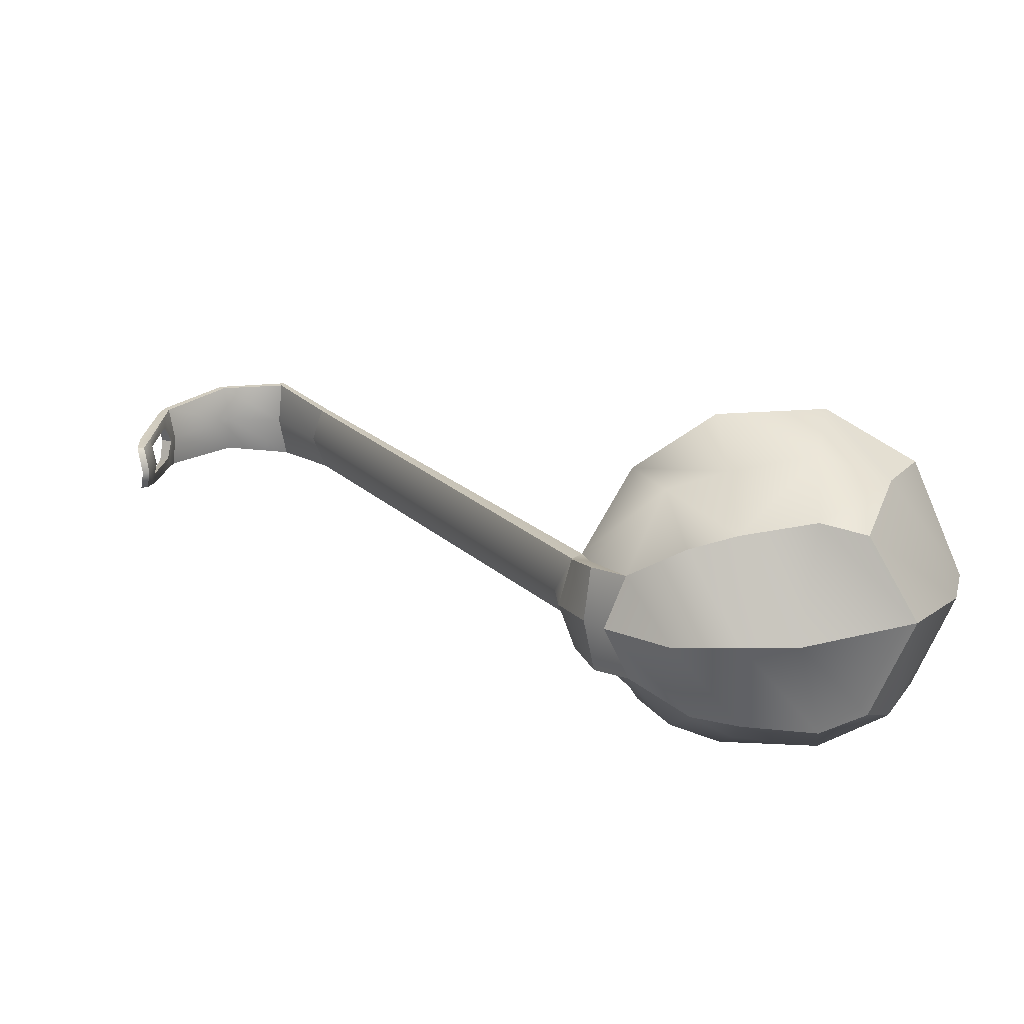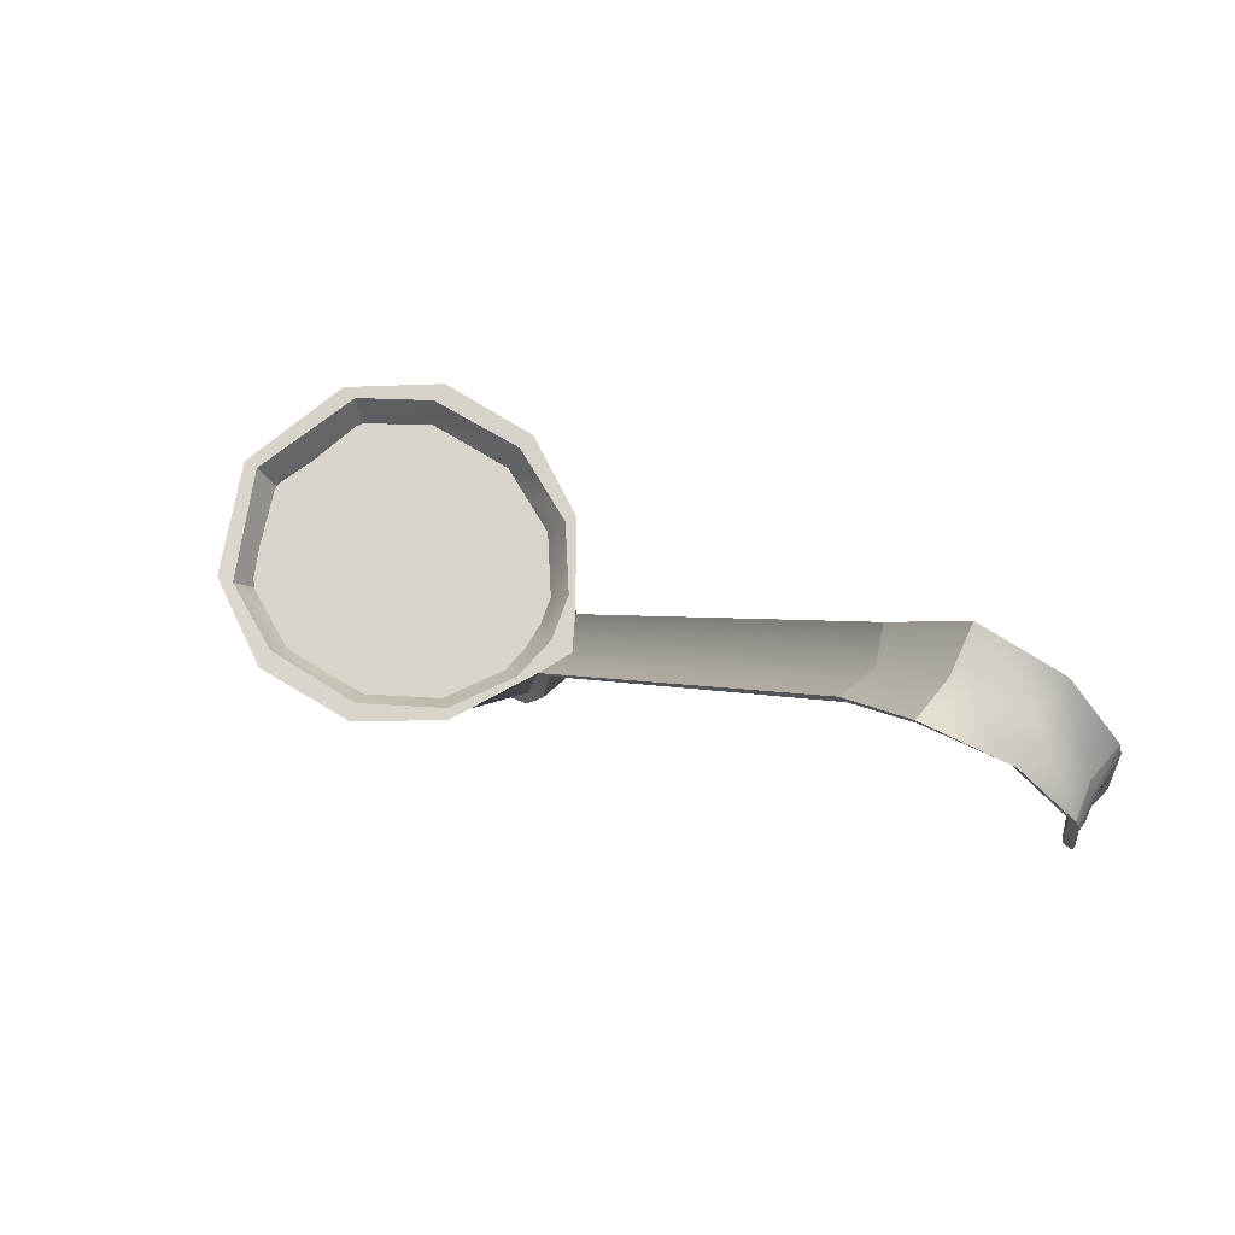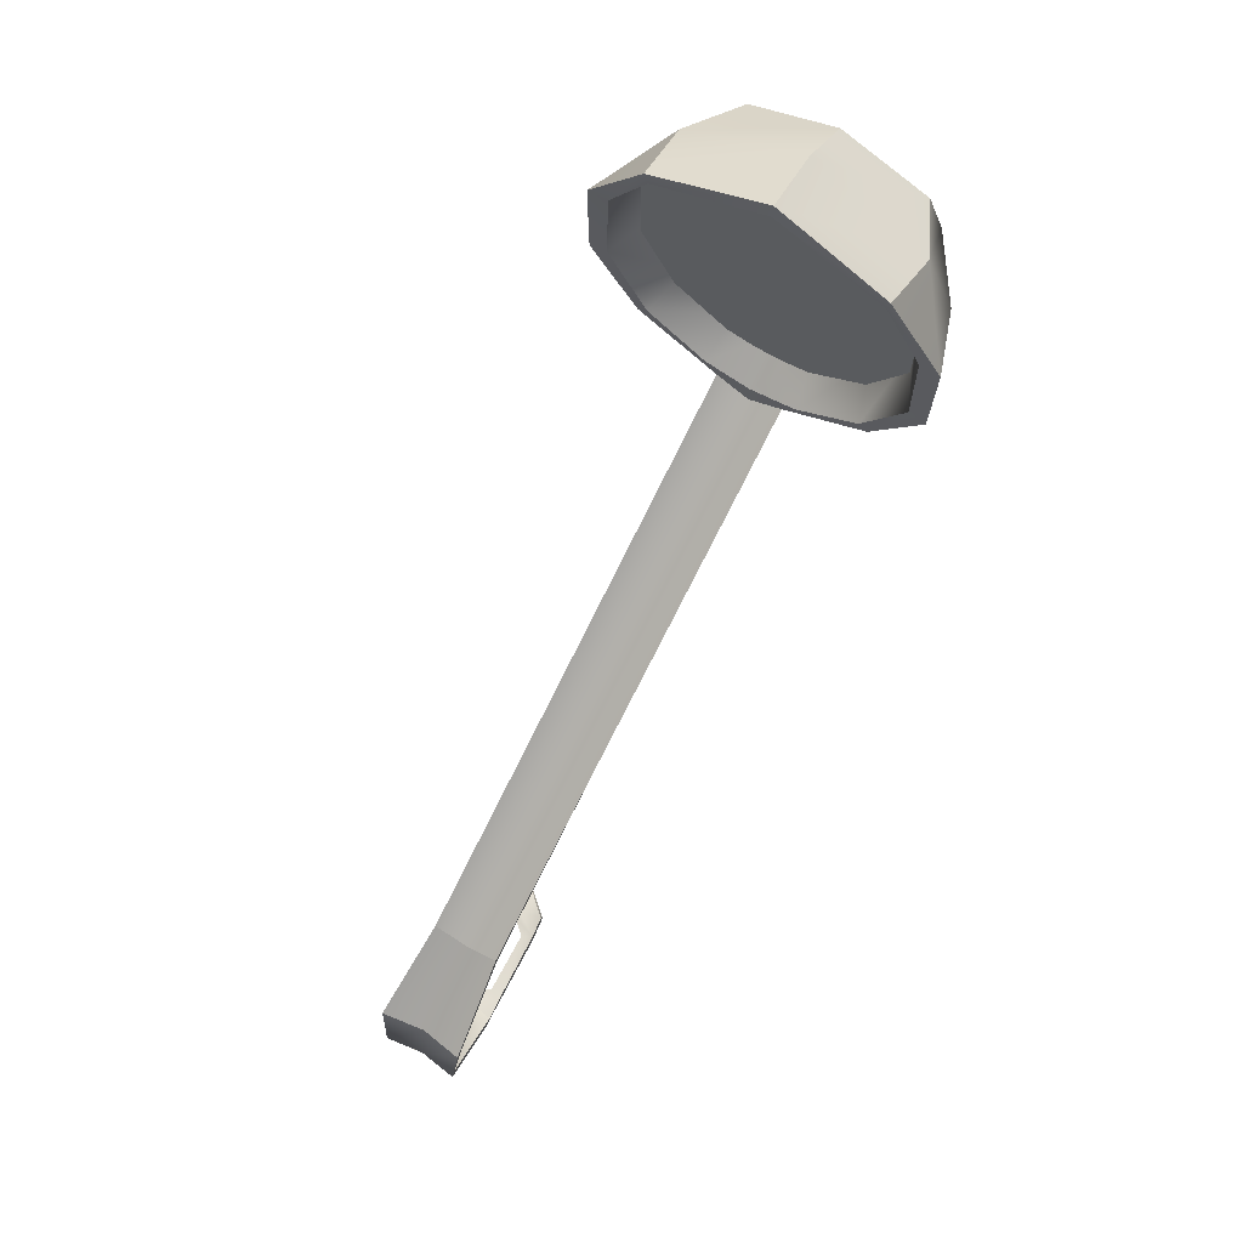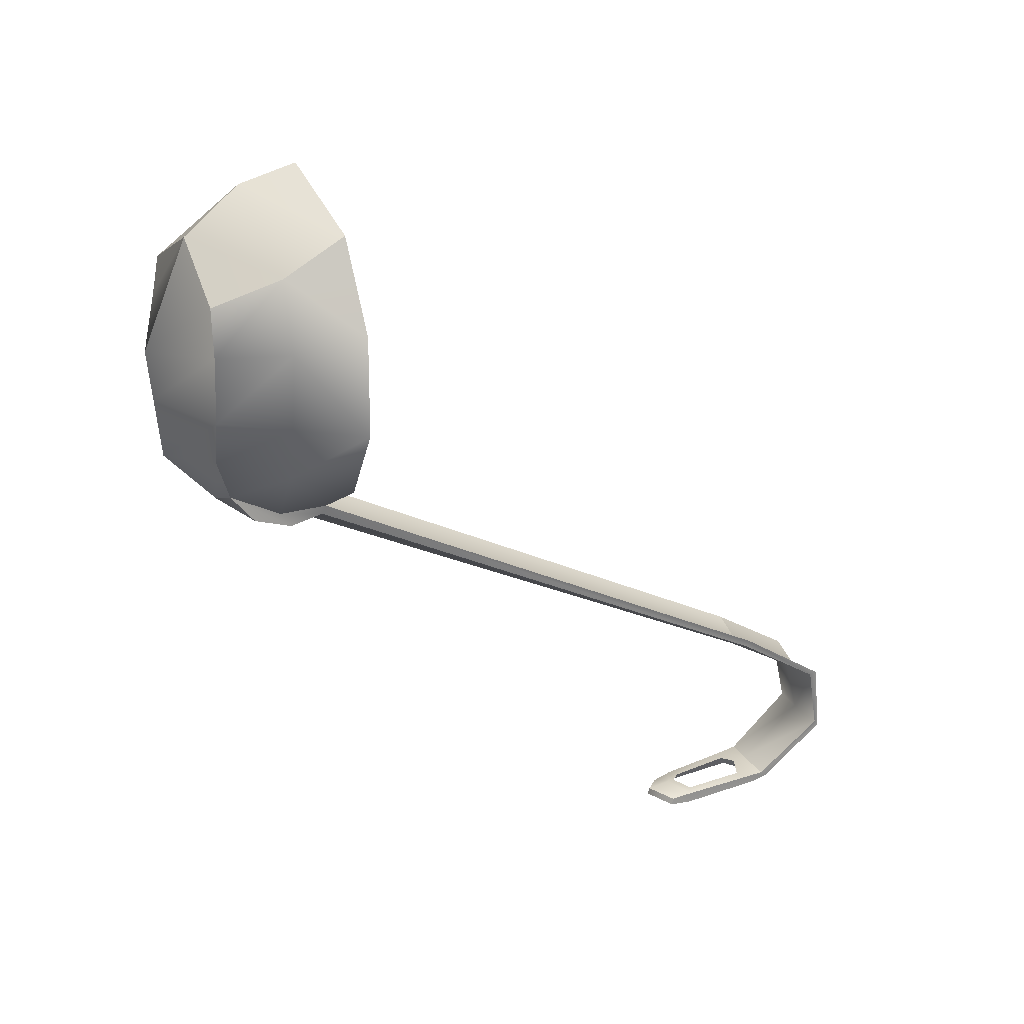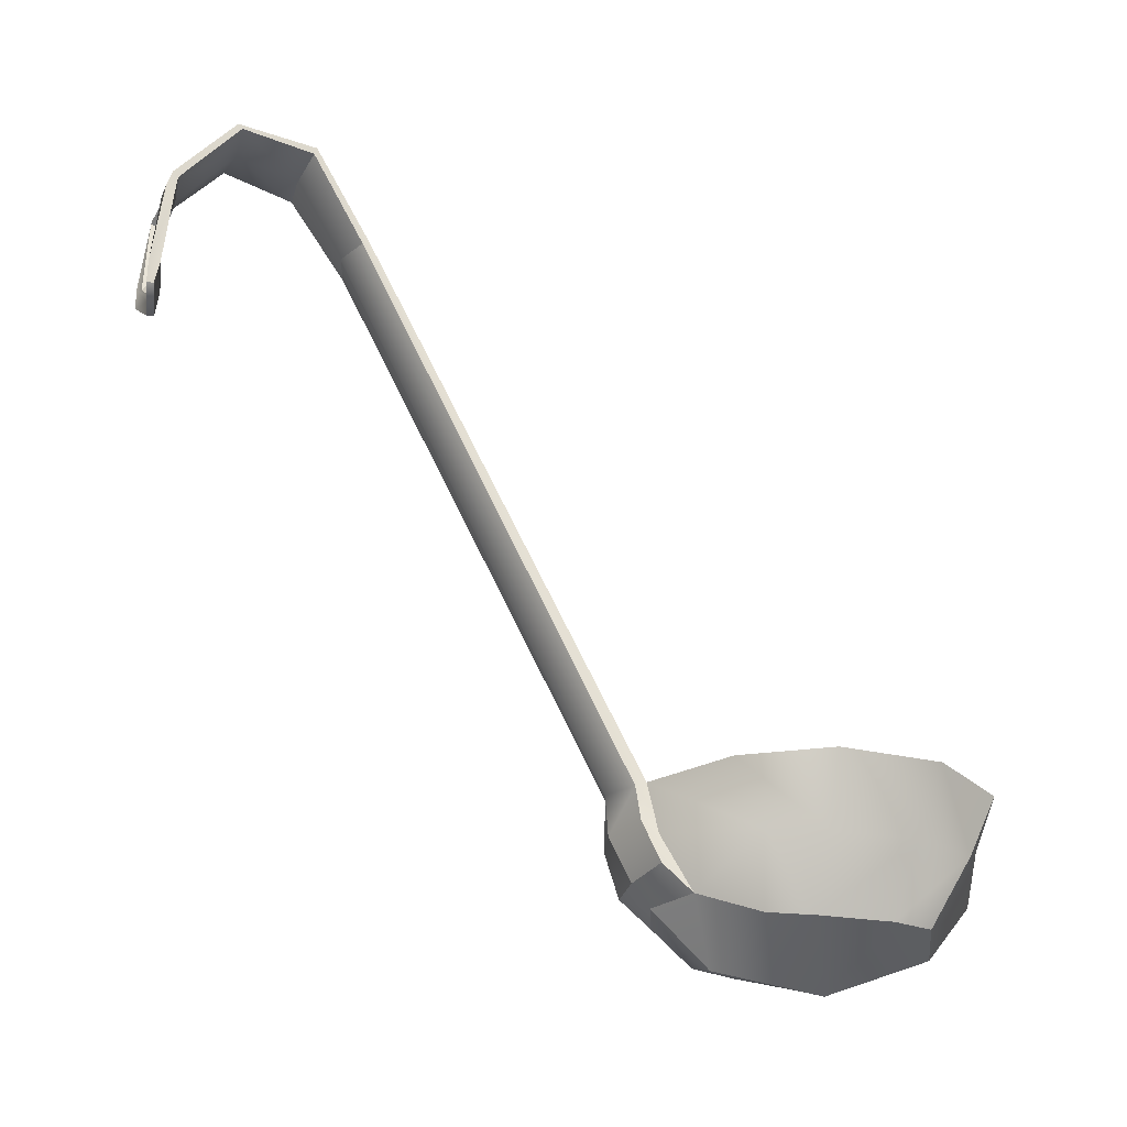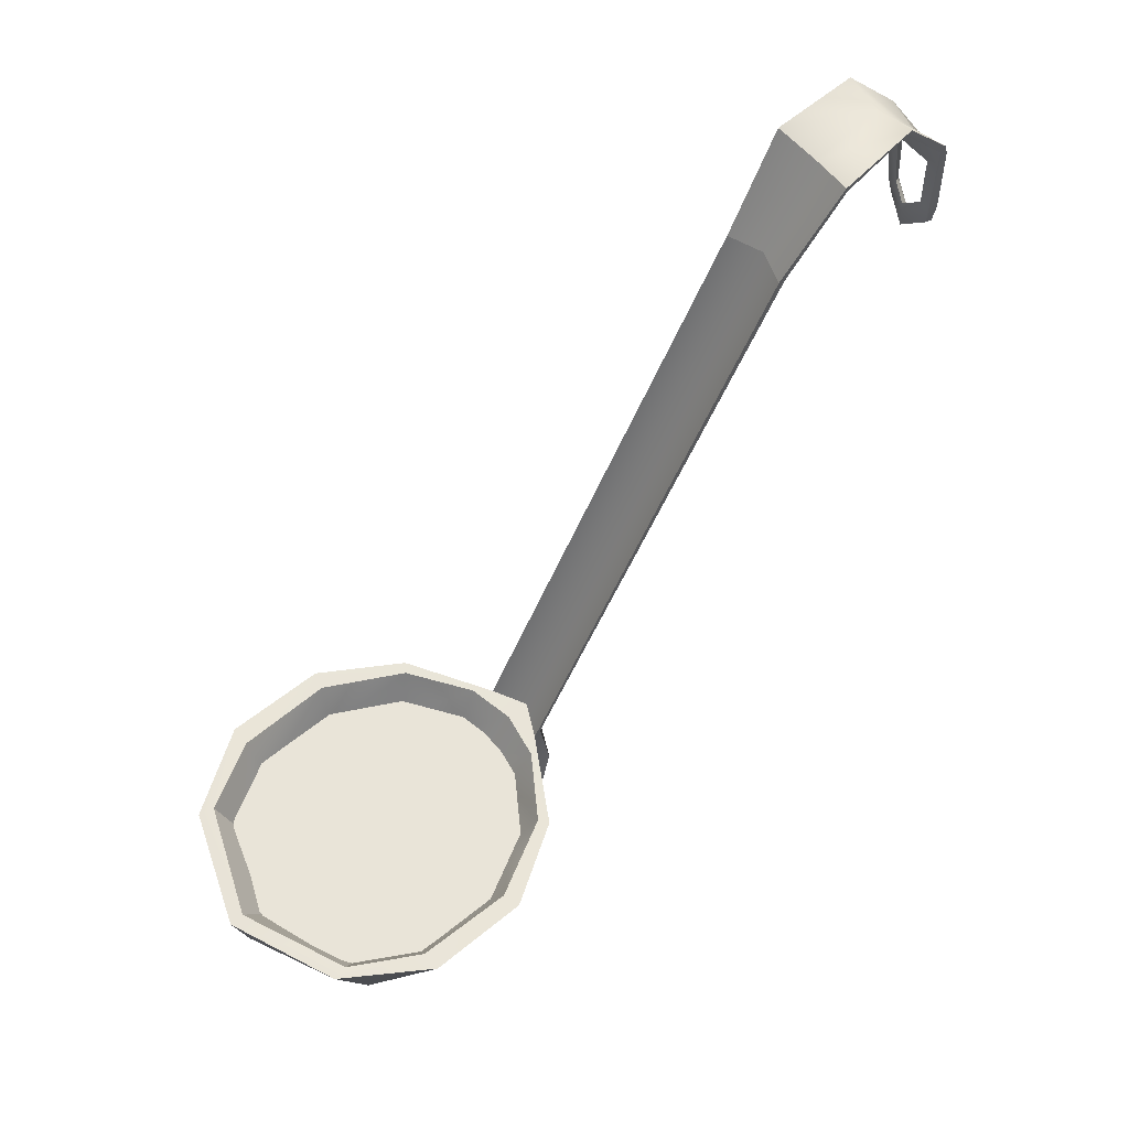
<metadata>
{"format":"obj","ext":"obj","renderer":"f3d","projection":"perspective","resolution":1024,"background":"white","views":[{"elev":-71.1,"azim":-87.7,"up":"+Y"},{"elev":75.2,"azim":121.1,"up":"+Y"},{"elev":72.0,"azim":-149.6,"up":"+Z"},{"elev":25.2,"azim":64.8,"up":"+Z"},{"elev":-28.2,"azim":-110.8,"up":"+Y"},{"elev":59.8,"azim":50.3,"up":"+Y"}]}
</metadata>
<code>
g default
v -0.1803 0.2447 0.8626
v -0.0809 0.2447 0.9317
v 0.0809 0.2447 0.9317
v 0.1803 0.2447 0.8626
v -0.2427 0.2447 0.7524
v -0.06011 0.2447 0.7293
v 0.06011 0.2447 0.7293
v 0.2427 0.2447 0.7524
v -0.2427 0.2447 0.573
v -0.06011 0.2447 0.5961
v 0.06011 0.2447 0.5961
v 0.2427 0.2447 0.573
v -0.1803 0.2447 0.4628
v -0.0809 0.2447 0.3937
v 0.0809 0.2447 0.3937
v 0.1803 0.2447 0.4628
g pPlane2 Ladel1
f 1 2 6 5
f 2 3 7 6
f 3 4 8 7
f 5 6 10 9
f 6 7 11 10
f 7 8 12 11
f 9 10 14 13
f 10 11 15 14
f 11 12 16 15
g default
v -0.06196 0.2995 0.3424
v 0.06196 0.2995 0.3424
v -0.06171 1.257 -0.1717
v 0.06171 1.257 -0.1717
v -0.06171 1.252 -0.1845
v 0.06171 1.252 -0.1845
v -0.05615 0.2931 0.3245
v 0.05615 0.2931 0.3245
v 0 0.2995 0.311
v 0 0.2931 0.2931
v 0 1.252 -0.207
v 0 1.257 -0.1942
v -0 1.398 -0.2946
v -0 1.411 -0.2901
v 0.07818 1.424 -0.2805
v 0.0769 1.411 -0.2851
v -0.07818 1.424 -0.2805
v -0.0769 1.411 -0.2851
v -0 1.298 -0.5105
v -0 1.308 -0.5203
v 0.06177 1.317 -0.5296
v 0.06051 1.308 -0.5198
v -0.06177 1.317 -0.5296
v -0.06051 1.308 -0.5198
v -0 1.056 -0.5285
v -0 1.052 -0.5416
v 0.04367 1.09 -0.5547
v 0.0428 1.093 -0.5417
v -0.04367 1.09 -0.5547
v -0.0428 1.093 -0.5417
v -0 1.427 -0.4091
v -0.0687 1.436 -0.4155
v -0.06997 1.444 -0.424
v -0 1.435 -0.4177
v 0.06997 1.444 -0.424
v 0.0687 1.436 -0.4155
v -0 1.284 -0.5136
v -0.0575 1.272 -0.5235
v -0.05869 1.29 -0.5387
v -0 1.3 -0.5289
v 0.05869 1.29 -0.5387
v 0.0575 1.272 -0.5235
v -0 1.104 -0.5229
v 0.0483 1.133 -0.5349
v 0.04929 1.132 -0.5552
v -0 1.08 -0.5437
v -0.04929 1.132 -0.5552
v -0.0483 1.133 -0.5349
v -0 1.286 -0.5358
v 0.04141 1.271 -0.5425
v 0.03816 1.129 -0.5484
v -0 1.093 -0.54
v -0.04141 1.271 -0.5425
v -0.03816 1.129 -0.5484
v 0.03477 1.26 -0.5235
v -0 1.272 -0.5151
v -0 1.117 -0.523
v 0.0296 1.142 -0.5331
v -0.03477 1.26 -0.5235
v -0.0296 1.142 -0.5331
v -0 0.1039 0.3708
v -0 0.1438 0.3388
v 0.09222 0.1491 0.3536
v 0.09145 0.1045 0.4097
v -0.09222 0.1491 0.3536
v -0.09145 0.1045 0.4097
v -0 0.2906 0.9933
v 0.205 0.3034 0.9147
v -0 0.07711 0.8836
v 0.1576 0.06979 0.8026
v -0.205 0.3034 0.9147
v -0.1576 0.06979 0.8026
v -0.2142 0.2995 0.4324
v -0.1475 0.06544 0.5079
v 0 0.01031 0.4753
v 0.1475 0.06544 0.5079
v 0.2142 0.2995 0.4324
v 0.305 0.3014 0.7623
v 0.1851 0.0635 0.7207
v -0 -0.009262 0.6817
v -0.1851 0.0635 0.7207
v -0.305 0.3014 0.7623
v -0 0.2199 0.2982
v 0.08084 0.2228 0.3234
v 0.08359 0.202 0.3539
v 0.2127 0.1807 0.4817
v 0.2624 0.1807 0.7334
v 0.2119 0.1852 0.8552
v -0 0.1822 0.9667
v -0.2119 0.1852 0.8552
v -0.2624 0.1807 0.7334
v -0.2127 0.1807 0.4817
v -0.08359 0.202 0.3539
v -0.08084 0.2228 0.3234
v -0.3036 0.3005 0.5762
v -0.2398 0.1807 0.5867
v -0.168 0.06438 0.5917
v -0 -0.000367 0.5879
v 0.168 0.06438 0.5917
v 0.2398 0.1807 0.5867
v 0.3036 0.3005 0.5762
v 0.2715 0.3003 0.5854
v 0.2682 0.3005 0.7633
v -0.2715 0.3003 0.5854
v -0.2682 0.3005 0.7633
v -0.08566 0.2995 0.3701
v 0 0.2995 0.3539
v -0.1966 0.2995 0.4449
v 0.08566 0.2995 0.3701
v 0.1966 0.2995 0.4449
v -0 0.2945 0.9666
v 0.1994 0.3011 0.8857
v -0.1994 0.3011 0.8857
v 0.2313 0.217 0.6041
v 0.229 0.2172 0.7548
v -0.2313 0.217 0.6041
v -0.229 0.2172 0.7548
v -0.07293 0.2163 0.4207
v -0 0.2163 0.4069
v -0.1674 0.2164 0.4845
v 0.07293 0.2163 0.4207
v 0.1674 0.2164 0.4845
v -0 0.2121 0.9122
v 0.171 0.2178 0.8586
v -0.171 0.2178 0.8586
v 0.1589 0.1274 0.6365
v 0.1558 0.1163 0.7533
v -0.1589 0.1274 0.6365
v -0.1558 0.1163 0.7533
v -0.06541 0.1401 0.4977
v -0 0.1406 0.4919
v -0.1189 0.1359 0.5424
v 0.06541 0.1401 0.4977
v 0.1189 0.1359 0.5424
v -0 0.1047 0.8473
v 0.1249 0.1097 0.8245
v -0.1249 0.1097 0.8245
v 0.07477 0.07383 0.6474
v -0 0.07461 0.6369
v -0 0.06538 0.7348
v 0.07327 0.06665 0.7222
v -0.07477 0.07383 0.6474
v -0.07327 0.06665 0.7222
v -0.0394 0.08196 0.5592
v -0 0.08211 0.5576
v -0.05872 0.07952 0.5856
v -0 0.08003 0.5795
v 0.0394 0.08196 0.5592
v 0.05872 0.07952 0.5856
v -0 0.06134 0.7691
v 0.06366 0.06273 0.7627
v -0.06366 0.06273 0.7627
g Ladel1 Ladel_Empty
f 28 25 18 20
f 41 42 43 44
f 26 27 22 24
f 77 78 79 80
f 18 24 22 20
f 23 17 19 21
f 81 78 77 82
f 21 27 26 23
f 45 42 41 46
f 17 25 28 19
f 28 20 31 30
f 20 22 32 31
f 22 27 29 32
f 19 28 30 33
f 27 21 34 29
f 21 19 33 34
f 50 51 37 36
f 51 52 38 37
f 52 47 35 38
f 49 50 36 39
f 47 48 40 35
f 48 49 39 40
f 57 58 60 61
f 54 55 63 64
f 29 34 48 47
f 34 33 49 48
f 33 30 50 49
f 30 31 51 50
f 31 32 52 51
f 32 29 47 52
f 35 40 54 53
f 40 39 55 54
f 39 36 56 55
f 36 37 57 56
f 37 38 58 57
f 38 35 53 58
f 60 59 41 44
f 61 60 44 43
f 62 61 43 42
f 63 62 42 45
f 64 63 45 46
f 59 64 46 41
f 56 57 66 65
f 57 61 67 66
f 61 62 68 67
f 55 56 65 69
f 62 63 70 68
f 63 55 69 70
f 58 53 72 71
f 59 60 74 73
f 60 58 71 74
f 53 54 75 72
f 54 64 76 75
f 64 59 73 76
f 69 65 72 75
f 65 66 71 72
f 66 67 74 71
f 67 68 73 74
f 68 70 76 73
f 70 69 75 76
f 99 100 79 78
f 100 101 80 79
f 104 105 85 86
f 110 99 78 81
f 105 106 88 85
f 109 110 81 82
f 154 155 156 157
f 114 115 95 96
f 115 116 103 95
f 155 158 159 156
f 107 112 113 97
f 113 114 96 97
f 161 160 162 163
f 108 109 82 90
f 82 77 91 90
f 77 80 92 91
f 80 101 102 92
f 164 161 163 165
f 157 156 166 167
f 95 103 104 86
f 96 95 86 85
f 97 96 85 88
f 106 107 97 88
f 156 159 168 166
f 26 24 100 99
f 24 18 101 100
f 102 101 18 93
f 103 116 117 94
f 104 103 94 84
f 84 83 105 104
f 83 87 106 105
f 98 107 106 87
f 111 112 107 98
f 17 109 108 89
f 17 23 110 109
f 23 26 99 110
f 163 162 158 155
f 89 108 112 111
f 113 112 108 90
f 90 91 114 113
f 91 92 115 114
f 92 102 116 115
f 117 116 102 93
f 165 163 155 154
f 94 117 118 119
f 111 98 121 120
f 25 17 122 123
f 17 89 124 122
f 18 25 123 125
f 93 18 125 126
f 83 84 128 127
f 84 94 119 128
f 98 87 129 121
f 87 83 127 129
f 89 111 120 124
f 117 93 126 118
f 119 118 130 131
f 120 121 133 132
f 123 122 134 135
f 122 124 136 134
f 125 123 135 137
f 126 125 137 138
f 127 128 140 139
f 128 119 131 140
f 121 129 141 133
f 129 127 139 141
f 124 120 132 136
f 118 126 138 130
f 131 130 142 143
f 132 133 145 144
f 135 134 146 147
f 134 136 148 146
f 137 135 147 149
f 138 137 149 150
f 139 140 152 151
f 140 131 143 152
f 133 141 153 145
f 141 139 151 153
f 136 132 144 148
f 130 138 150 142
f 143 142 154 157
f 144 145 159 158
f 147 146 160 161
f 146 148 162 160
f 149 147 161 164
f 150 149 164 165
f 151 152 167 166
f 152 143 157 167
f 145 153 168 159
f 153 151 166 168
f 148 144 158 162
f 142 150 165 154

</code>
